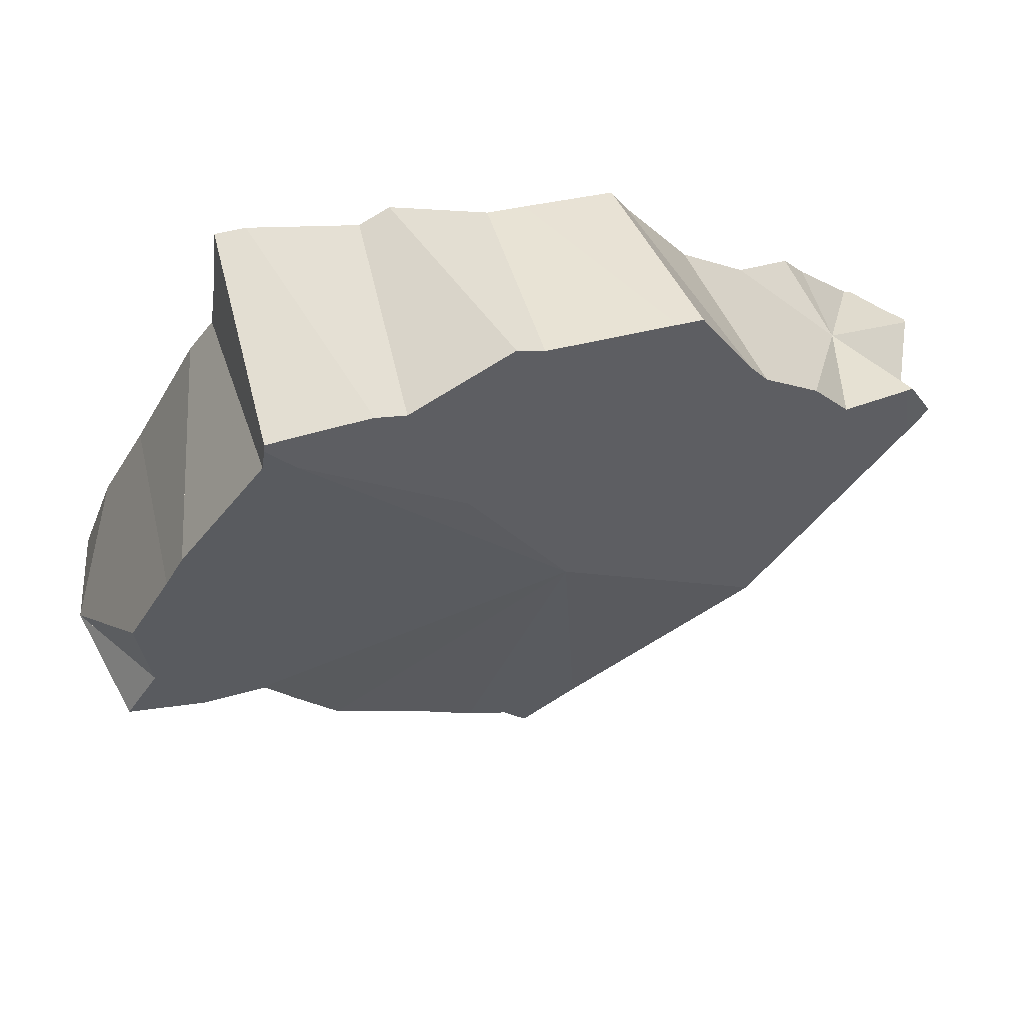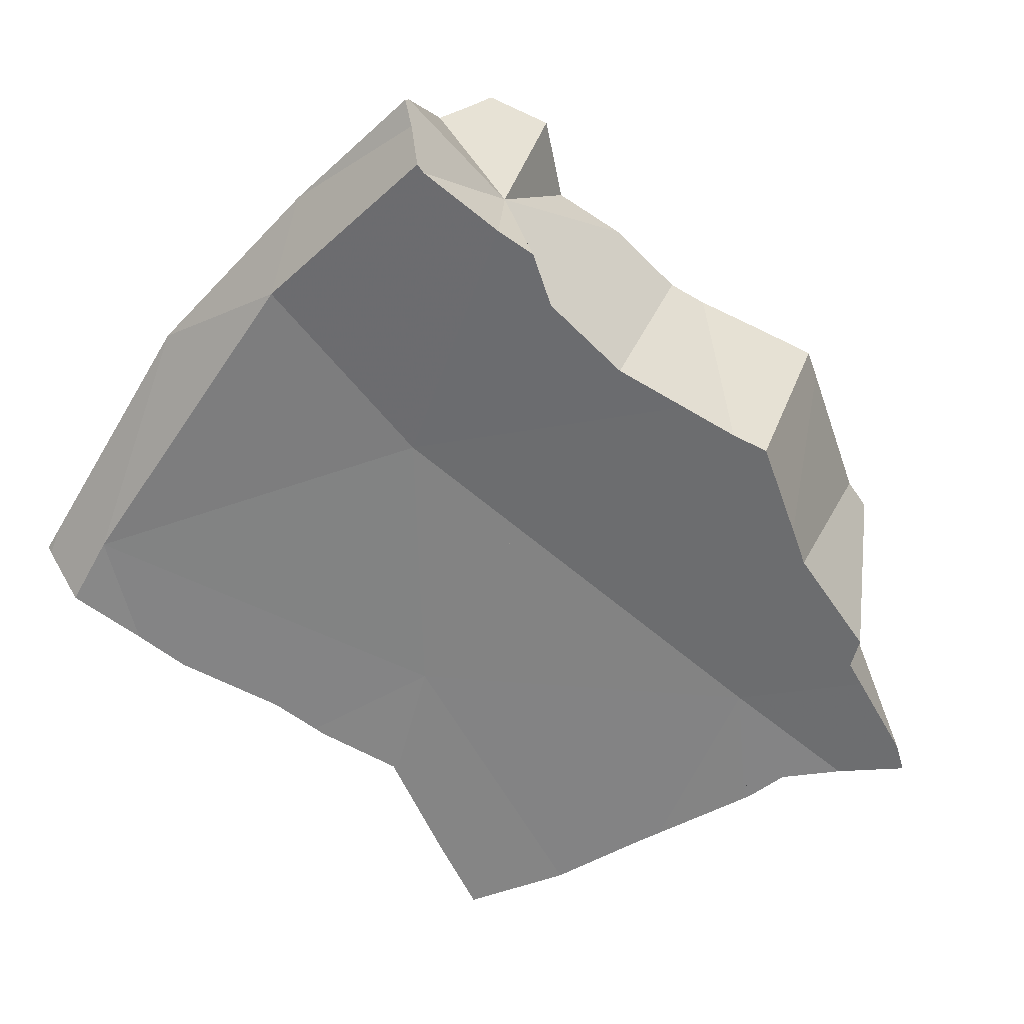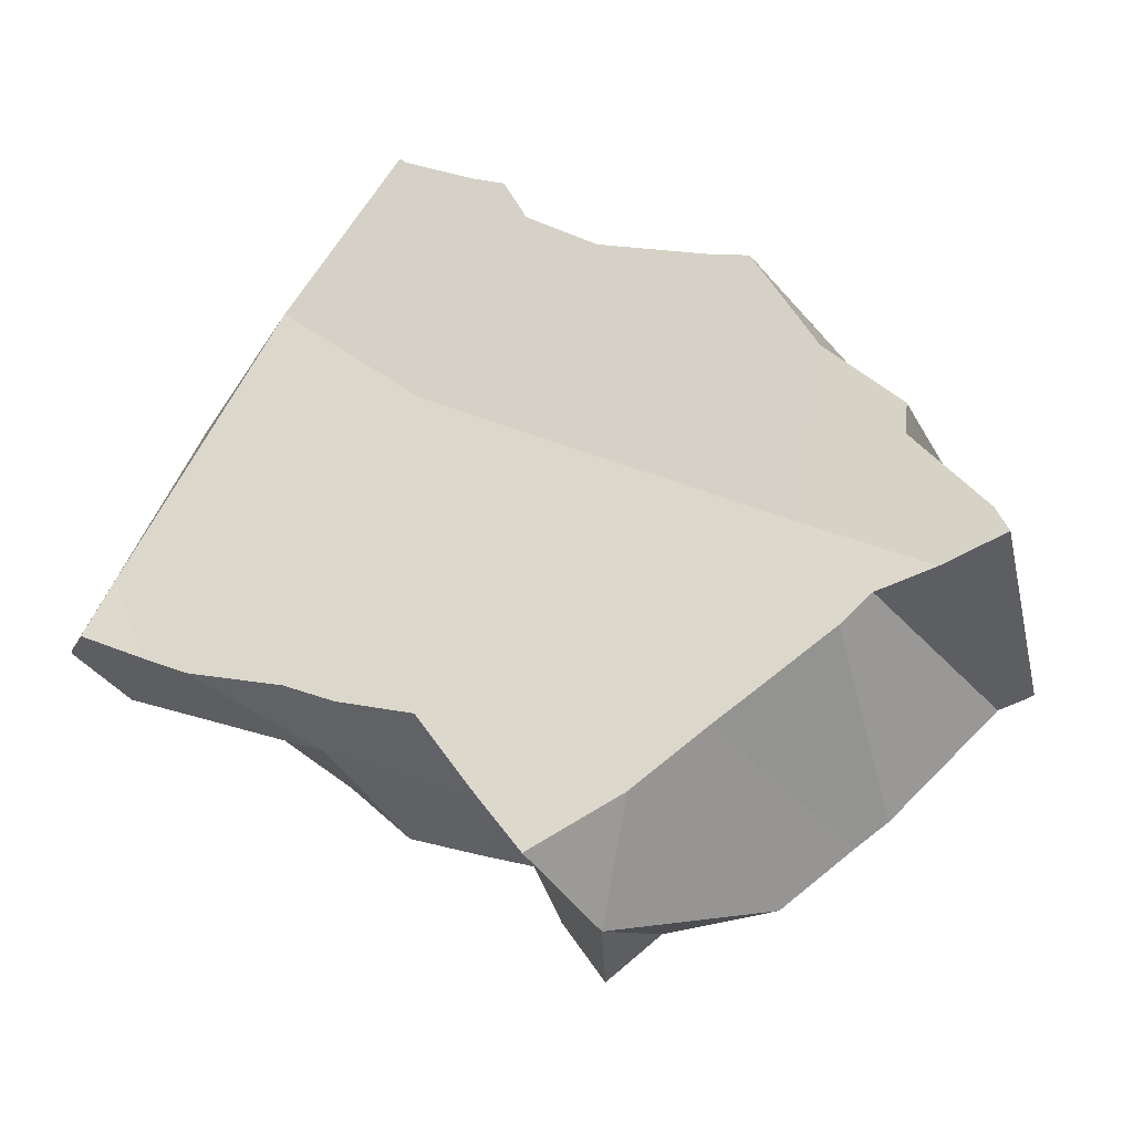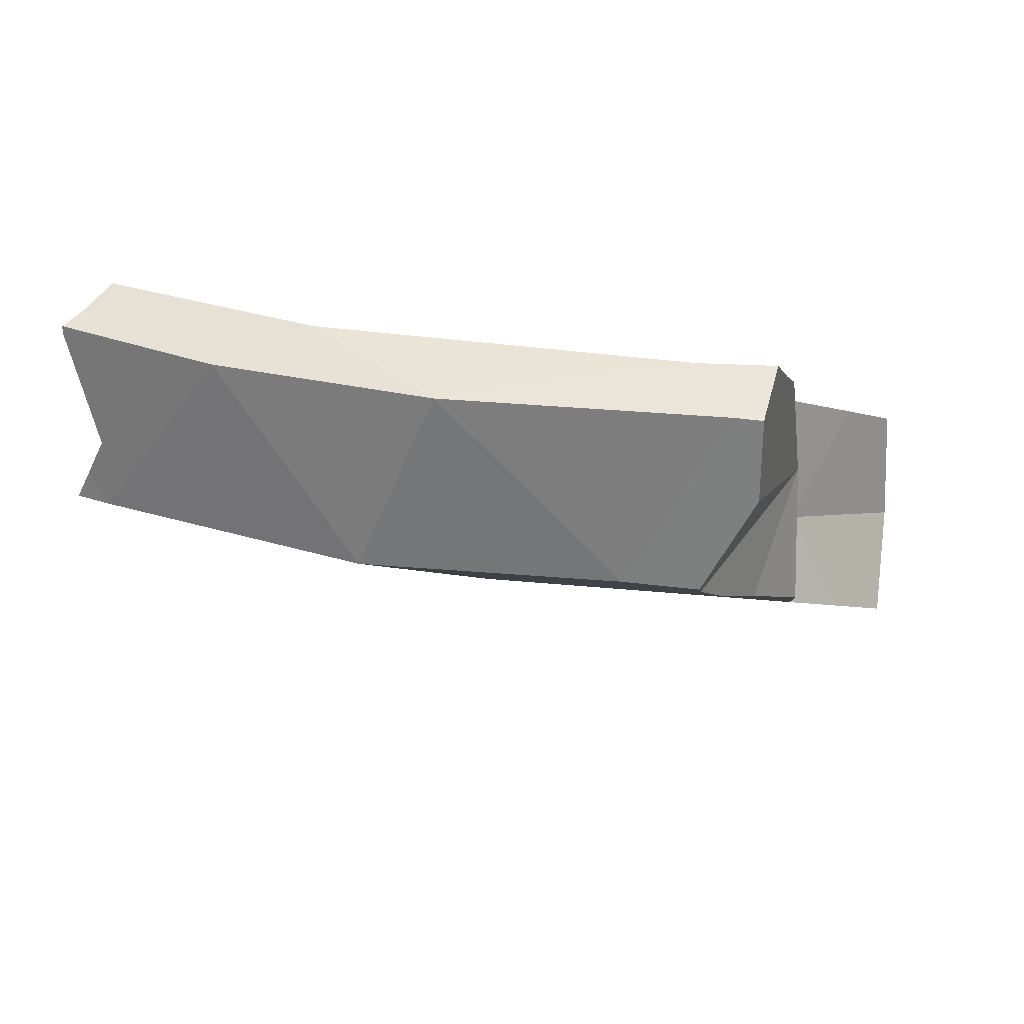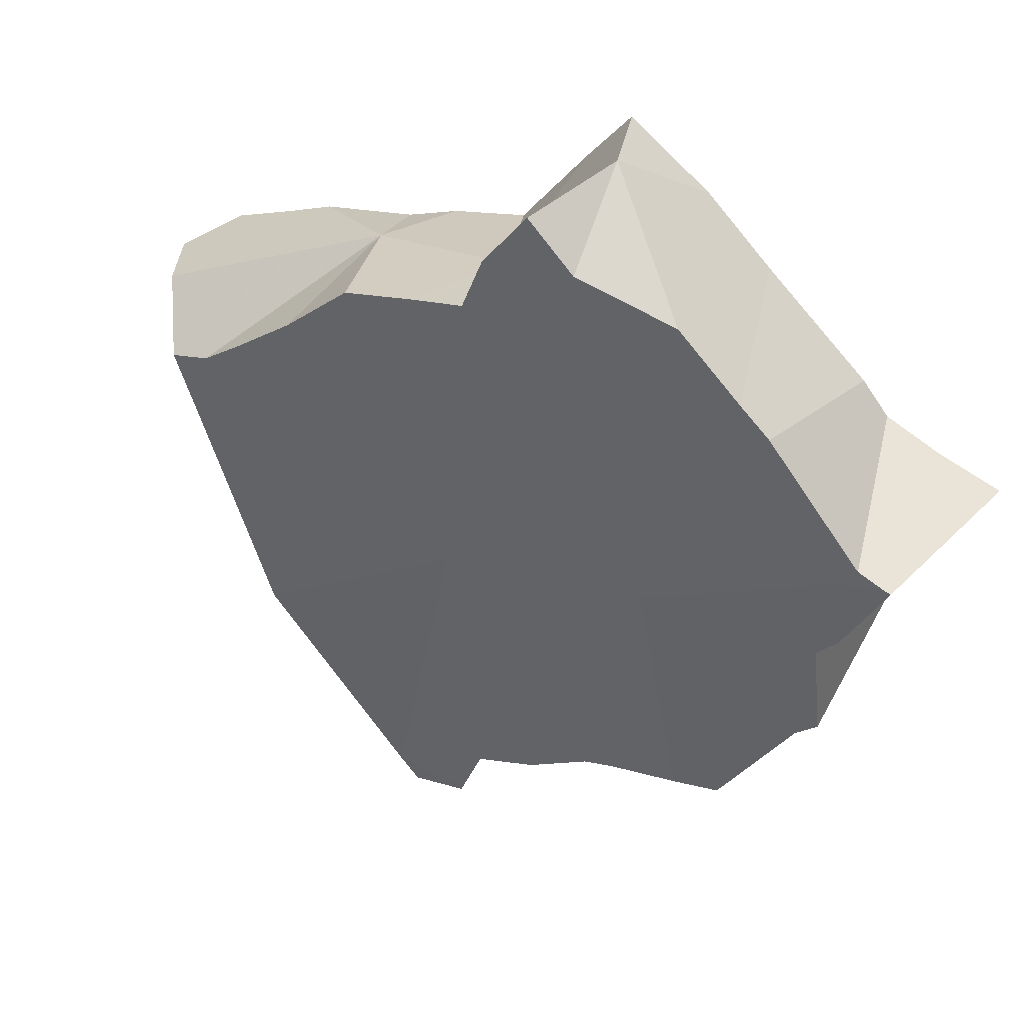
<metadata>
{"format":"obj","ext":"obj","renderer":"f3d","projection":"perspective","resolution":1024,"background":"white","views":[{"elev":-56.0,"azim":89.8,"up":"+Z"},{"elev":8.9,"azim":30.1,"up":"+Y"},{"elev":-60.2,"azim":46.7,"up":"+Y"},{"elev":32.0,"azim":-118.9,"up":"+Z"},{"elev":-59.5,"azim":-20.5,"up":"+Z"}]}
</metadata>
<code>
v -0.4064 0.2836 -0.01678
v -0.4059 0.2833 -0.006322
v -0.4056 0.283 0.002464
v -0.4042 0.2817 0.003123
v -0.4018 0.2881 0.002736
v -0.4002 0.2937 -0.0397
v -0.3934 0.2715 0.006748
v -0.3925 0.2881 -0.04655
v -0.3899 0.3073 -0.03927
v -0.3869 0.2786 -0.05408
v -0.3837 0.2862 0.006678
v -0.3819 0.2605 -0.004433
v -0.3817 0.3159 0.002933
v -0.3781 0.3221 -0.01597
v -0.3777 0.3229 -0.01892
v -0.3775 0.2629 -0.06478
v -0.3738 0.314 0.004825
v -0.3736 0.2526 -0.01193
v -0.3734 0.3284 -0.03986
v -0.3684 0.2444 -0.07634
v -0.3683 0.2441 -0.07655
v -0.3645 0.3398 0.003101
v -0.3629 0.3114 0.006947
v -0.3617 0.2411 -0.04462
v -0.3611 0.328 -0.04694
v -0.3555 0.3282 -0.05004
v -0.3548 0.2349 -0.08832
v -0.3546 0.2411 -0.0264
v -0.3541 0.3116 0.002348
v -0.3537 0.3537 -0.04056
v -0.3469 0.2342 -0.03319
v -0.3452 0.2327 -0.03463
v -0.3446 0.2135 -0.1031
v -0.3445 0.3112 -0.002948
v -0.3443 0.2259 -0.09831
v -0.3442 0.228 -0.09748
v -0.3435 0.2284 -0.09771
v -0.3423 0.2042 -0.108
v -0.3403 0.1962 -0.1123
v -0.3356 0.2228 -0.07797
v -0.3348 0.3245 -0.06324
v -0.3346 0.3245 -0.06335
v -0.3309 0.2359 -0.1014
v -0.3306 0.2232 -0.04581
v -0.3302 0.2215 -0.04666
v -0.3297 0.3515 0.007374
v -0.3297 0.2228 -0.04645
v -0.3265 0.204 -0.1165
v -0.3256 0.3742 0.001746
v -0.3247 0.3117 -0.01332
v -0.3242 0.1982 -0.05927
v -0.3236 0.1832 -0.09508
v -0.3224 0.2126 -0.1152
v -0.3209 0.3036 -0.07964
v -0.3195 0.1818 -0.06838
v -0.3183 0.2499 -0.04198
v -0.3171 0.3231 -0.0711
v -0.316 0.3101 -0.01869
v -0.3146 0.2167 -0.05722
v -0.3127 0.3227 -0.07309
v -0.3119 0.2345 -0.1121
v -0.3107 0.2502 -0.1065
v -0.3097 0.3882 -0.04042
v -0.3091 0.3088 -0.02282
v -0.3084 0.3128 -0.02153
v -0.3083 0.2214 -0.05883
v -0.3067 0.3903 -0.03409
v -0.3066 0.3456 -0.06374
v -0.3061 0.3795 -0.04635
v -0.3045 0.3758 -0.04894
v -0.304 0.3078 -0.02588
v -0.3039 0.3078 -0.02593
v -0.3034 0.3931 -0.0404
v -0.3033 0.2021 -0.1296
v -0.3023 0.318 -0.07979
v -0.3022 0.393 -0.02478
v -0.3013 0.2619 -0.1067
v -0.2991 0.3958 -0.03361
v -0.2985 0.321 -0.07982
v -0.2974 0.1899 -0.07744
v -0.2974 0.1899 -0.07744
v -0.2973 0.2989 -0.09243
v -0.2971 0.2898 -0.09749
v -0.2969 0.3981 -0.0402
v -0.2968 0.2832 -0.1006
v -0.2967 0.3155 -0.08363
v -0.2963 0.273 -0.1049
v -0.2956 0.2306 -0.06182
v -0.2945 0.3969 0.002669
v -0.2945 0.397 0.001117
v -0.2933 0.3115 -0.06134
v -0.2922 0.2921 -0.03858
v -0.292 0.3909 0.003914
v -0.2918 0.3039 -0.03289
v -0.2913 0.2937 -0.03841
v -0.2913 0.2523 -0.1159
v -0.291 0.2663 -0.04979
v -0.2904 0.253 -0.08524
v -0.2885 0.3823 0.007123
v -0.2877 0.3804 0.005768
v -0.2866 0.3741 -0.0572
v -0.2859 0.3904 -0.049
v -0.2858 0.3919 -0.04819
v -0.285 0.2119 -0.1354
v -0.2843 0.2473 -0.06111
v -0.2841 0.2466 -0.06148
v -0.284 0.3737 -0.02461
v -0.2827 0.3333 -0.07994
v -0.2822 0.2213 -0.07281
v -0.2818 0.3083 -0.0346
v -0.2809 0.3356 -0.07948
v -0.2798 0.2798 -0.1104
v -0.2798 0.2435 -0.1255
v -0.2791 0.2402 -0.06678
v -0.2785 0.2468 -0.06436
v -0.2783 0.2312 -0.1312
v -0.2782 0.2002 -0.08348
v -0.2778 0.2553 -0.06127
v -0.2765 0.2163 -0.1381
v -0.2754 0.3647 -0.06664
v -0.2751 0.3671 -0.006267
v -0.275 0.367 -0.006336
v -0.2734 0.2738 -0.05606
v -0.2733 0.2702 -0.05761
v -0.2726 0.2968 -0.04438
v -0.2718 0.262 -0.1224
v -0.2716 0.2035 -0.08562
v -0.27 0.3198 -0.03335
v -0.2698 0.3198 -0.03342
v -0.2698 0.32 -0.03332
v -0.2688 0.3615 -0.01173
v -0.2679 0.3493 -0.01859
v -0.2675 0.246 -0.0706
v -0.2674 0.2642 -0.1235
v -0.2669 0.2642 -0.1237
v -0.2657 0.2468 -0.07118
v -0.2655 0.3511 -0.07777
v -0.2626 0.349 -0.08009
v -0.2612 0.232 -0.07962
v -0.2595 0.2391 -0.138
v -0.2592 0.3465 -0.08287
v -0.2565 0.2285 -0.08351
v -0.2563 0.3334 -0.03165
v -0.2541 0.2317 -0.1439
v -0.2519 0.2374 -0.1428
v -0.2505 0.2483 -0.07866
v -0.2502 0.2652 -0.1299
v -0.2499 0.2145 -0.09251
v -0.2496 0.2433 -0.1416
v -0.2494 0.223 -0.0894
v -0.2492 0.2216 -0.09004
v -0.2491 0.223 -0.08958
v -0.2485 0.2595 -0.1336
v -0.2485 0.2153 -0.093
v -0.2477 0.2446 -0.1417
v -0.2476 0.2418 -0.1433
v -0.2472 0.2364 -0.1456
v -0.247 0.2444 -0.08217
v -0.2467 0.2486 -0.08009
v -0.246 0.3388 -0.09283
v -0.2441 0.3245 -0.04134
v -0.244 0.2492 -0.08085
v -0.2422 0.267 -0.1321
v -0.2413 0.2372 -0.1483
v -0.2406 0.2279 -0.09219
v -0.2401 0.2601 -0.1365
v -0.2401 0.221 -0.09521
v -0.2397 0.25 -0.142
v -0.2392 0.2374 -0.1491
v -0.2367 0.3332 -0.09943
v -0.2367 0.2334 -0.09209
v -0.2361 0.3272 -0.1029
v -0.2344 0.3174 -0.04896
v -0.233 0.297 -0.12
v -0.2319 0.2876 -0.1254
v -0.2304 0.2907 -0.1244
v -0.2278 0.3135 -0.05362
v -0.2268 0.2229 -0.1016
v -0.2255 0.2925 -0.06558
v -0.2246 0.2839 -0.07048
v -0.2243 0.2484 -0.08934
v -0.2238 0.2819 -0.07186
v -0.2188 0.255 -0.08809
v -0.2172 0.2496 -0.09162
v -0.2154 0.2618 -0.08589
v -0.2115 0.2311 -0.1036
v -0.2112 0.2245 -0.1072
f 63 67 73
f 107 67 63
f 69 63 73
f 107 63 69
f 67 78 73
f 67 76 78
f 107 76 67
f 79 68 70
f 107 70 68
f 68 79 91
f 107 68 91
f 69 73 70
f 107 69 70
f 73 79 70
f 73 78 84
f 73 102 79
f 73 84 102
f 107 78 76
f 107 84 78
f 79 86 91
f 86 79 108
f 102 101 79
f 79 101 108
f 102 84 103
f 103 84 107
f 91 86 108
f 91 132 107
f 91 108 111
f 111 137 91
f 91 130 132
f 91 143 130
f 137 143 91
f 101 102 107
f 120 101 107
f 101 111 108
f 120 111 101
f 102 103 107
f 120 107 143
f 107 132 143
f 137 111 120
f 120 143 137
f 132 130 143
f 17 13 14
f 14 13 22
f 13 17 22
f 15 19 14
f 15 14 22
f 17 14 23
f 14 19 29
f 23 14 29
f 19 15 30
f 15 22 30
f 17 23 22
f 25 19 26
f 29 19 25
f 19 30 26
f 23 46 22
f 30 22 49
f 22 46 49
f 23 29 65
f 23 65 46
f 34 25 26
f 29 25 34
f 26 30 42
f 50 34 26
f 41 26 42
f 91 26 41
f 58 50 26
f 64 58 26
f 71 64 26
f 26 72 71
f 91 72 26
f 34 50 29
f 50 65 29
f 42 30 63
f 30 49 67
f 30 67 63
f 91 41 42
f 57 42 63
f 91 42 57
f 46 93 49
f 46 65 99
f 46 99 93
f 49 76 67
f 49 90 76
f 49 89 90
f 49 93 89
f 58 65 50
f 57 69 60
f 91 57 60
f 69 57 63
f 58 64 65
f 69 68 60
f 75 60 68
f 60 75 91
f 63 67 107
f 69 63 107
f 64 71 65
f 71 72 65
f 72 94 65
f 94 110 65
f 99 65 100
f 100 65 121
f 110 128 65
f 65 128 121
f 67 76 107
f 70 68 69
f 68 70 107
f 68 79 75
f 79 68 91
f 91 68 107
f 70 69 107
f 94 72 91
f 75 79 86
f 75 86 91
f 90 107 76
f 86 79 91
f 89 93 90
f 93 100 90
f 100 107 90
f 91 110 94
f 107 132 91
f 128 110 91
f 130 128 91
f 91 132 130
f 99 100 93
f 107 100 121
f 107 121 122
f 107 122 131
f 131 132 107
f 121 128 122
f 122 128 131
f 131 128 130
f 131 130 132
f 87 77 98
f 77 87 126
f 77 96 98
f 96 77 126
f 83 82 86
f 83 91 82
f 86 82 91
f 85 91 83
f 85 83 112
f 83 86 108
f 83 108 112
f 98 85 87
f 87 85 126
f 98 91 85
f 85 112 134
f 126 85 134
f 86 91 108
f 98 123 91
f 108 91 111
f 111 91 137
f 123 125 91
f 91 125 129
f 91 129 130
f 91 130 143
f 91 143 137
f 98 96 134
f 134 96 126
f 114 115 98
f 98 133 114
f 115 118 98
f 98 118 124
f 98 124 123
f 98 136 133
f 98 134 136
f 108 111 138
f 108 138 112
f 138 111 137
f 134 112 135
f 112 147 135
f 112 138 141
f 141 160 112
f 147 112 175
f 112 160 175
f 115 114 133
f 118 115 146
f 115 133 136
f 115 136 146
f 124 118 146
f 124 146 123
f 125 123 129
f 146 129 123
f 130 129 143
f 129 161 143
f 146 161 129
f 136 134 135
f 136 135 147
f 136 147 146
f 173 138 137
f 161 137 143
f 173 137 161
f 141 138 173
f 141 177 160
f 173 177 141
f 146 147 159
f 146 159 161
f 147 163 159
f 147 175 163
f 159 162 161
f 159 163 162
f 160 170 172
f 177 170 160
f 174 160 172
f 175 160 174
f 161 162 173
f 163 183 162
f 173 162 180
f 162 182 180
f 162 183 182
f 185 163 175
f 185 183 163
f 179 172 170
f 177 179 170
f 174 172 180
f 180 172 179
f 173 179 177
f 173 180 179
f 175 174 176
f 176 174 185
f 174 180 182
f 185 174 182
f 185 175 176
f 182 183 185
f 1 2 9
f 18 2 1
f 6 1 9
f 6 24 1
f 18 1 24
f 3 5 2
f 12 3 2
f 2 5 9
f 18 12 2
f 3 4 5
f 4 3 12
f 4 11 5
f 7 11 4
f 7 4 12
f 9 5 15
f 5 11 17
f 14 5 13
f 5 17 13
f 15 5 14
f 8 24 6
f 8 6 54
f 6 9 54
f 7 12 11
f 8 10 24
f 10 8 54
f 9 15 19
f 9 19 41
f 9 41 42
f 9 42 54
f 10 16 24
f 16 10 54
f 11 12 56
f 11 23 17
f 11 58 23
f 11 56 64
f 11 64 58
f 56 12 18
f 17 14 13
f 14 19 15
f 23 14 17
f 14 29 19
f 29 14 23
f 16 20 24
f 20 16 54
f 24 28 18
f 18 28 56
f 29 25 19
f 41 19 25
f 20 21 24
f 21 20 27
f 20 54 27
f 21 40 24
f 27 40 21
f 23 34 29
f 23 58 34
f 24 31 28
f 24 32 31
f 24 44 32
f 40 44 24
f 25 34 26
f 41 25 26
f 29 34 25
f 26 34 50
f 91 41 26
f 58 26 50
f 58 64 26
f 64 71 26
f 71 72 26
f 72 91 26
f 36 27 37
f 36 40 27
f 27 54 37
f 28 31 56
f 32 56 31
f 44 56 32
f 34 58 50
f 40 36 37
f 40 37 43
f 37 54 43
f 40 43 98
f 47 44 40
f 59 47 40
f 98 59 40
f 42 41 91
f 54 42 57
f 57 42 91
f 43 54 62
f 43 62 98
f 47 56 44
f 47 66 56
f 47 59 66
f 54 57 60
f 54 60 75
f 62 54 77
f 54 75 83
f 77 54 87
f 54 83 85
f 87 54 85
f 56 92 64
f 56 66 88
f 56 88 114
f 56 97 92
f 56 105 97
f 56 106 105
f 56 114 106
f 60 57 91
f 98 66 59
f 91 75 60
f 98 62 77
f 71 64 95
f 64 92 95
f 98 88 66
f 95 72 71
f 91 72 94
f 95 94 72
f 83 75 82
f 82 75 86
f 91 86 75
f 98 77 87
f 91 83 82
f 82 86 91
f 91 85 83
f 98 87 85
f 98 85 91
f 98 114 88
f 91 95 92
f 97 91 92
f 94 110 91
f 91 110 95
f 98 91 97
f 94 95 110
f 97 105 98
f 105 106 98
f 106 114 98
f 33 40 35
f 53 33 35
f 38 40 33
f 38 33 53
f 36 37 35
f 35 40 36
f 35 37 61
f 53 35 61
f 40 37 36
f 40 43 37
f 37 43 61
f 39 38 48
f 52 38 39
f 52 40 38
f 38 53 48
f 39 48 52
f 98 43 40
f 40 55 51
f 51 59 40
f 52 55 40
f 40 59 98
f 62 61 43
f 98 62 43
f 52 48 53
f 51 55 80
f 59 51 80
f 52 53 98
f 52 80 55
f 52 81 80
f 52 109 81
f 98 109 52
f 53 61 98
f 59 80 66
f 98 59 66
f 98 61 62
f 66 80 81
f 66 81 109
f 66 88 98
f 88 66 109
f 98 88 114
f 109 114 88
f 98 114 109
f 91 92 95
f 91 97 92
f 91 95 110
f 98 97 91
f 91 123 98
f 110 128 91
f 91 125 123
f 91 129 125
f 128 130 91
f 91 130 129
f 92 123 95
f 92 97 123
f 95 123 110
f 105 97 98
f 97 105 118
f 97 118 124
f 97 124 123
f 106 105 98
f 98 114 106
f 98 115 114
f 98 118 115
f 98 124 118
f 98 123 124
f 105 106 115
f 105 115 118
f 114 115 106
f 123 125 110
f 110 125 128
f 128 125 129
f 128 129 130
f 62 77 96
f 77 62 98
f 98 62 96
f 98 96 77
f 53 48 52
f 52 48 74
f 48 53 104
f 74 48 104
f 98 53 52
f 52 74 117
f 52 81 109
f 81 52 117
f 52 109 98
f 98 61 53
f 53 61 116
f 104 53 119
f 119 53 116
f 62 61 98
f 61 62 113
f 116 61 113
f 98 96 62
f 96 113 62
f 117 74 104
f 109 81 117
f 96 98 150
f 96 150 113
f 109 114 98
f 98 114 139
f 98 139 142
f 98 142 150
f 104 127 117
f 119 154 104
f 104 148 127
f 104 154 148
f 114 109 139
f 109 117 127
f 109 127 142
f 139 109 142
f 150 116 113
f 119 116 150
f 119 150 151
f 151 154 119
f 127 151 142
f 127 148 151
f 150 142 151
f 151 148 154
f 116 113 140
f 113 116 150
f 113 167 140
f 150 152 113
f 152 167 113
f 119 116 144
f 150 116 119
f 116 140 145
f 144 116 145
f 119 144 167
f 151 150 119
f 151 119 154
f 154 119 167
f 140 167 145
f 144 145 157
f 167 144 157
f 167 157 145
f 150 151 152
f 152 151 167
f 167 151 154
f 153 163 155
f 153 155 167
f 183 163 153
f 165 153 167
f 171 153 165
f 181 153 171
f 181 183 153
f 155 156 157
f 156 155 164
f 167 155 157
f 163 168 155
f 164 155 168
f 157 156 164
f 157 164 167
f 163 166 168
f 163 186 166
f 163 183 184
f 163 184 186
f 167 164 169
f 164 168 169
f 178 165 167
f 171 165 178
f 166 186 168
f 178 167 169
f 168 186 169
f 169 187 178
f 169 186 187
f 171 178 181
f 178 184 181
f 178 187 184
f 181 184 183
f 187 186 184
f 98 134 96
f 96 150 98
f 113 96 149
f 96 113 150
f 96 134 126
f 96 126 149
f 114 133 98
f 98 139 114
f 133 136 98
f 136 134 98
f 98 142 139
f 98 150 142
f 140 113 149
f 113 140 167
f 113 152 150
f 113 167 152
f 133 114 158
f 114 139 158
f 126 134 135
f 126 135 149
f 133 158 136
f 136 135 134
f 136 147 135
f 135 147 149
f 146 147 136
f 136 158 146
f 139 142 158
f 140 149 145
f 140 145 167
f 142 150 152
f 142 152 158
f 145 149 156
f 157 145 156
f 145 157 167
f 159 147 146
f 158 159 146
f 149 147 153
f 147 163 153
f 147 159 163
f 153 155 149
f 149 155 156
f 158 152 165
f 165 152 167
f 167 155 153
f 153 163 183
f 167 153 165
f 153 171 165
f 171 153 181
f 153 183 181
f 155 157 156
f 167 157 155
f 158 162 159
f 158 181 162
f 158 165 171
f 171 181 158
f 159 162 163
f 162 183 163
f 183 162 181
f 40 45 44
f 44 47 40
f 40 51 45
f 47 59 40
f 40 59 51
f 45 47 44
f 45 59 47
f 45 51 59

</code>
